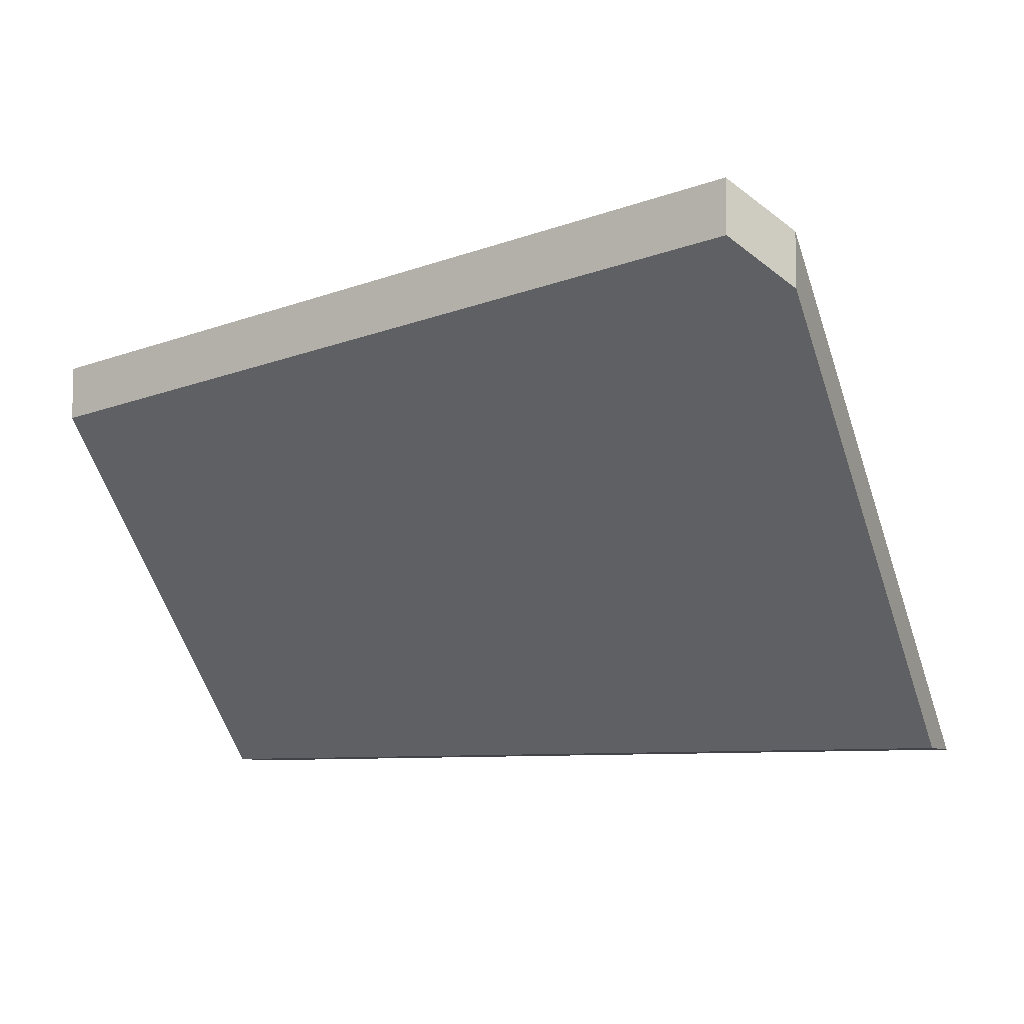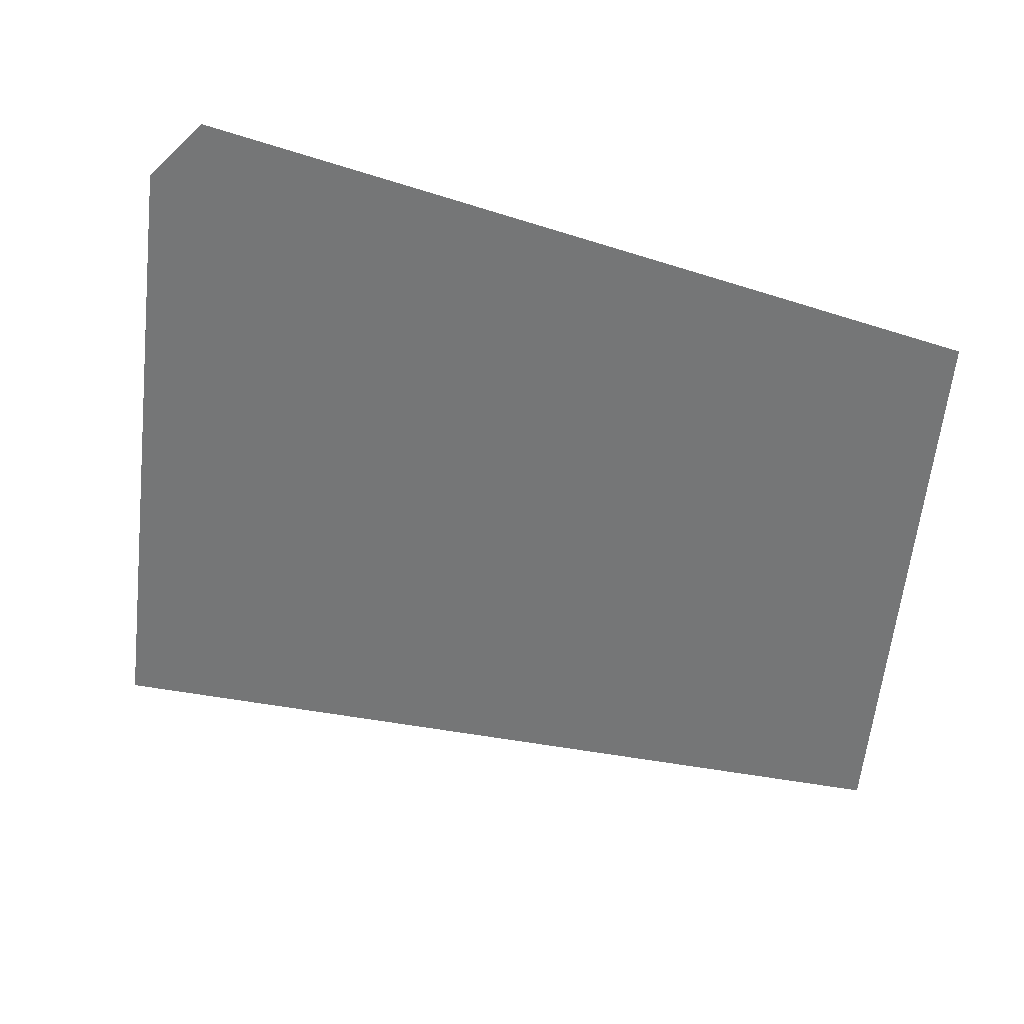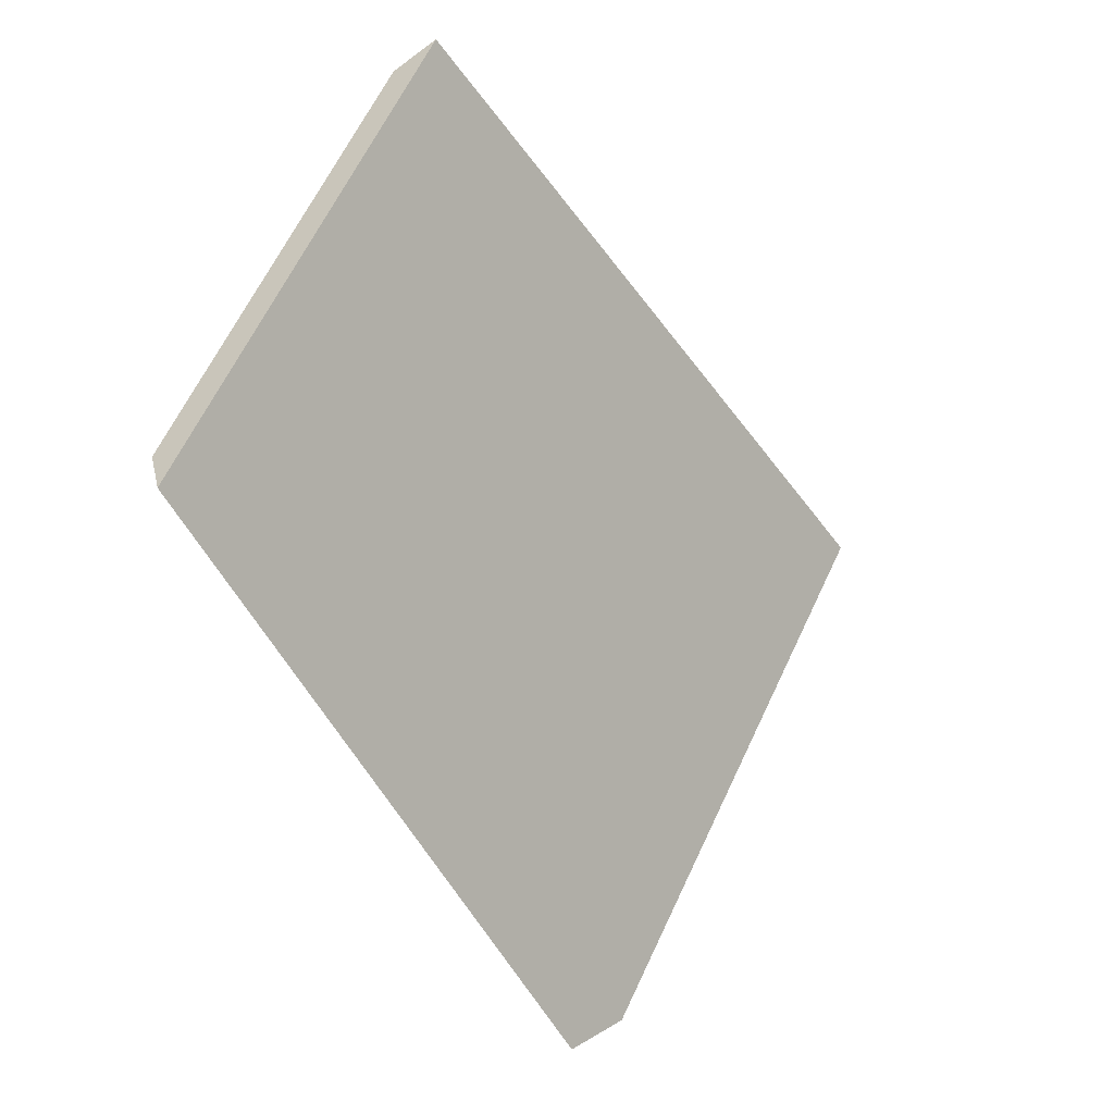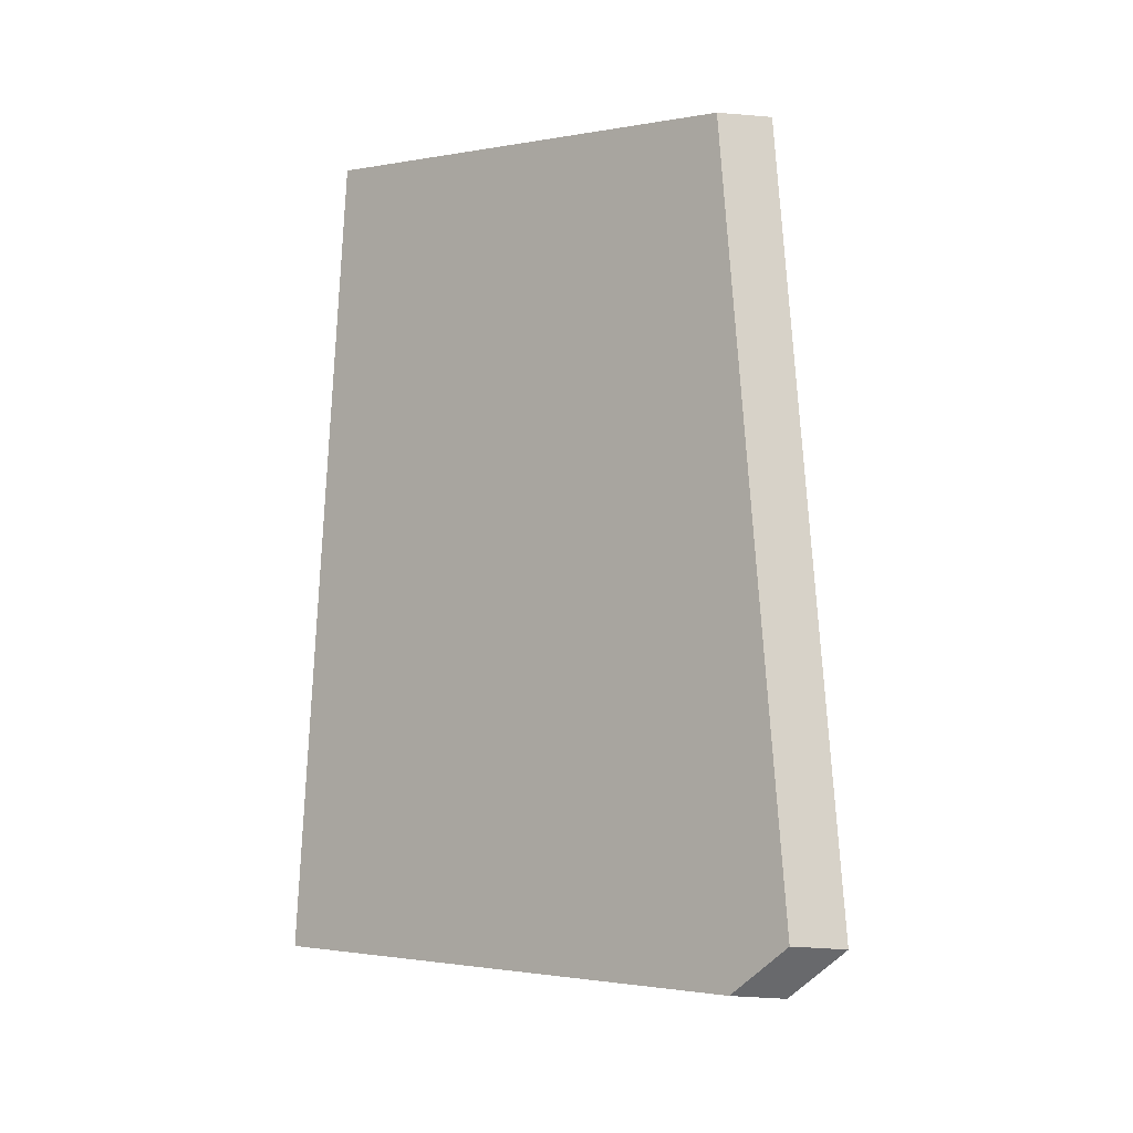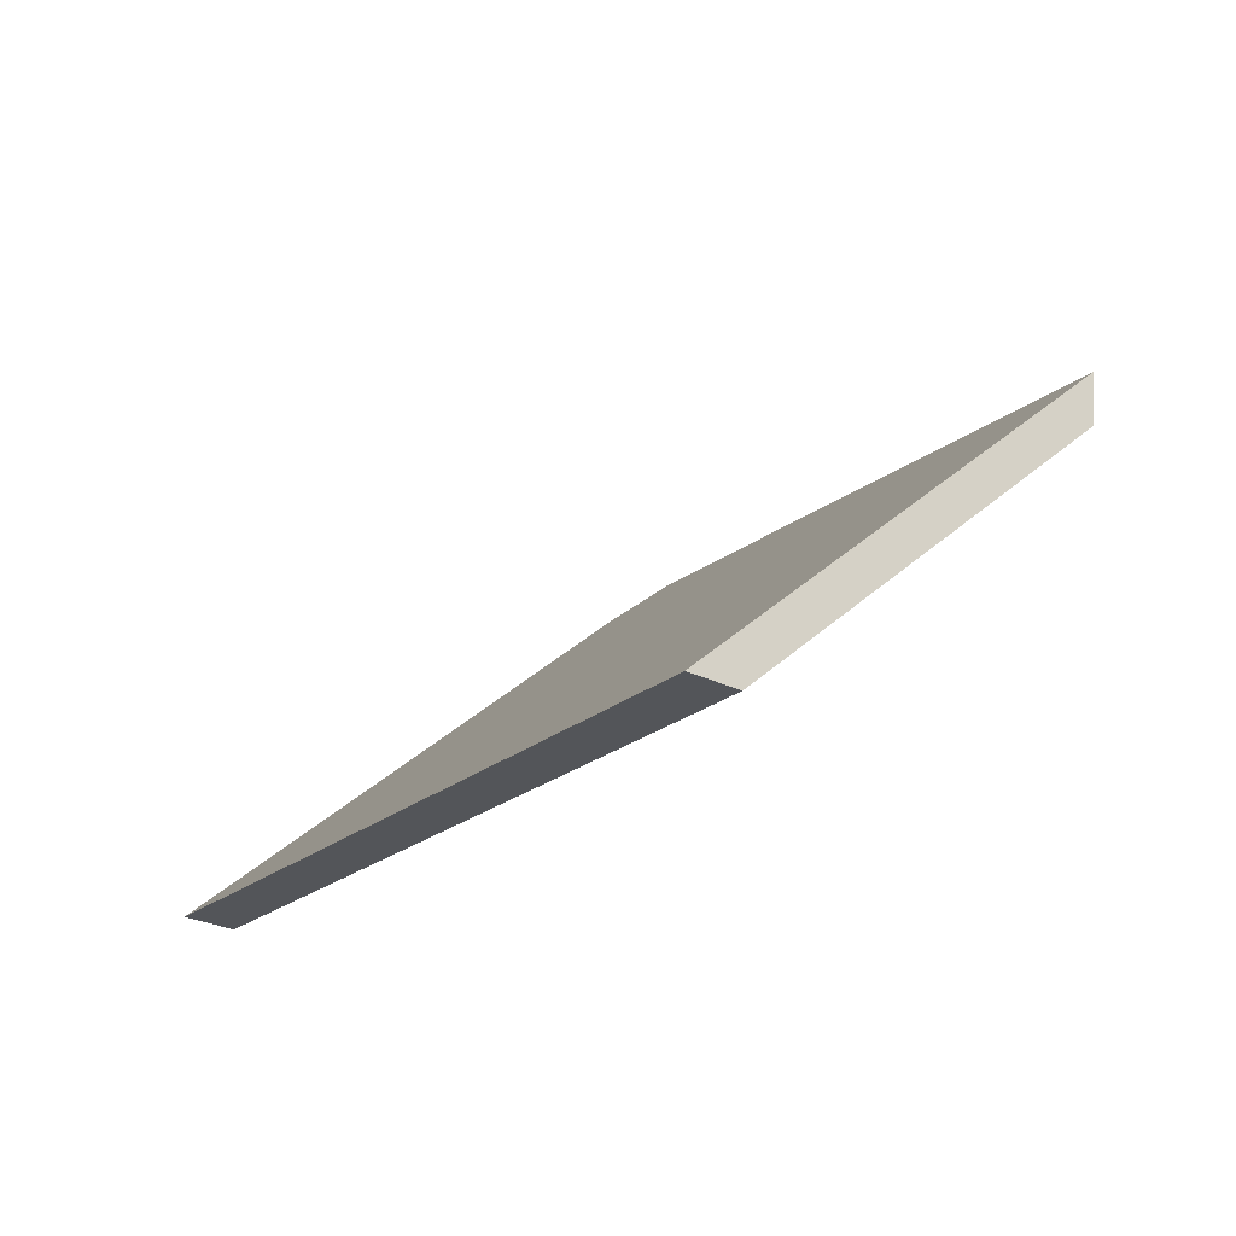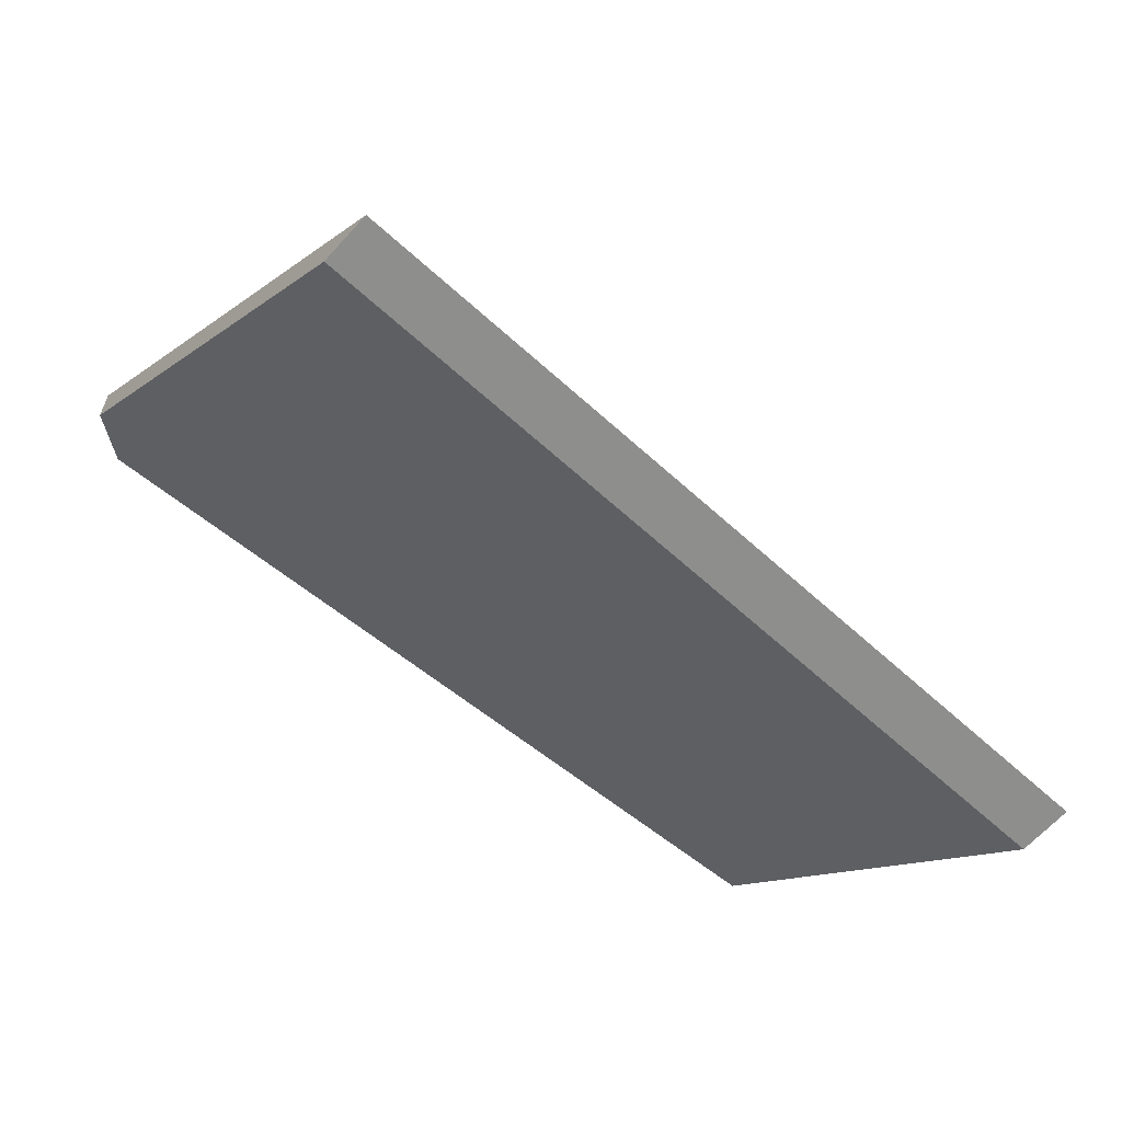
<metadata>
{"format":"obj","ext":"obj","renderer":"f3d","projection":"perspective","resolution":1024,"background":"white","views":[{"elev":-7.6,"azim":149.9,"up":"+Y"},{"elev":77.8,"azim":-47.3,"up":"+Y"},{"elev":34.7,"azim":167.3,"up":"+Z"},{"elev":-39.2,"azim":84.0,"up":"+Z"},{"elev":65.8,"azim":4.2,"up":"+Z"},{"elev":-64.8,"azim":-98.0,"up":"+Y"}]}
</metadata>
<code>
v -0.471 -0.07149 1.452
v -0.4853 -0.08884 1.462
v -0.5085 -0.08884 1.428
v -0.4921 -0.06905 1.417
v -0.4889 -0.06683 1.418
v -0.4921 -0.06642 1.417
v -0.4921 -0.06905 1.417
v -0.5085 -0.08884 1.428
v -0.5107 -0.08884 1.429
v -0.4889 -0.06419 1.418
v -0.4889 -0.06683 1.418
v -0.4921 -0.06905 1.417
v -0.4921 -0.06642 1.417
v -0.5107 -0.08884 1.429
v -0.5085 -0.08884 1.428
v -0.4853 -0.08884 1.462
v -0.4875 -0.08884 1.463
v -0.4875 -0.08884 1.463
v -0.4853 -0.08884 1.462
v -0.471 -0.07149 1.452
v -0.471 -0.06885 1.452
v -0.471 -0.06885 1.452
v -0.471 -0.07149 1.452
v -0.4889 -0.06683 1.418
v -0.4889 -0.06419 1.418
v -0.4889 -0.06419 1.418
v -0.4921 -0.06642 1.417
v -0.5107 -0.08884 1.429
v -0.4875 -0.08884 1.463
v -0.471 -0.06885 1.452
f 1 2 3
f 1 3 4
f 1 4 5
f 6 7 8
f 6 8 9
f 10 11 12
f 10 12 13
f 14 15 16
f 14 16 17
f 18 19 20
f 18 20 21
f 22 23 24
f 22 24 25
f 26 27 28
f 26 28 29
f 26 29 30

</code>
